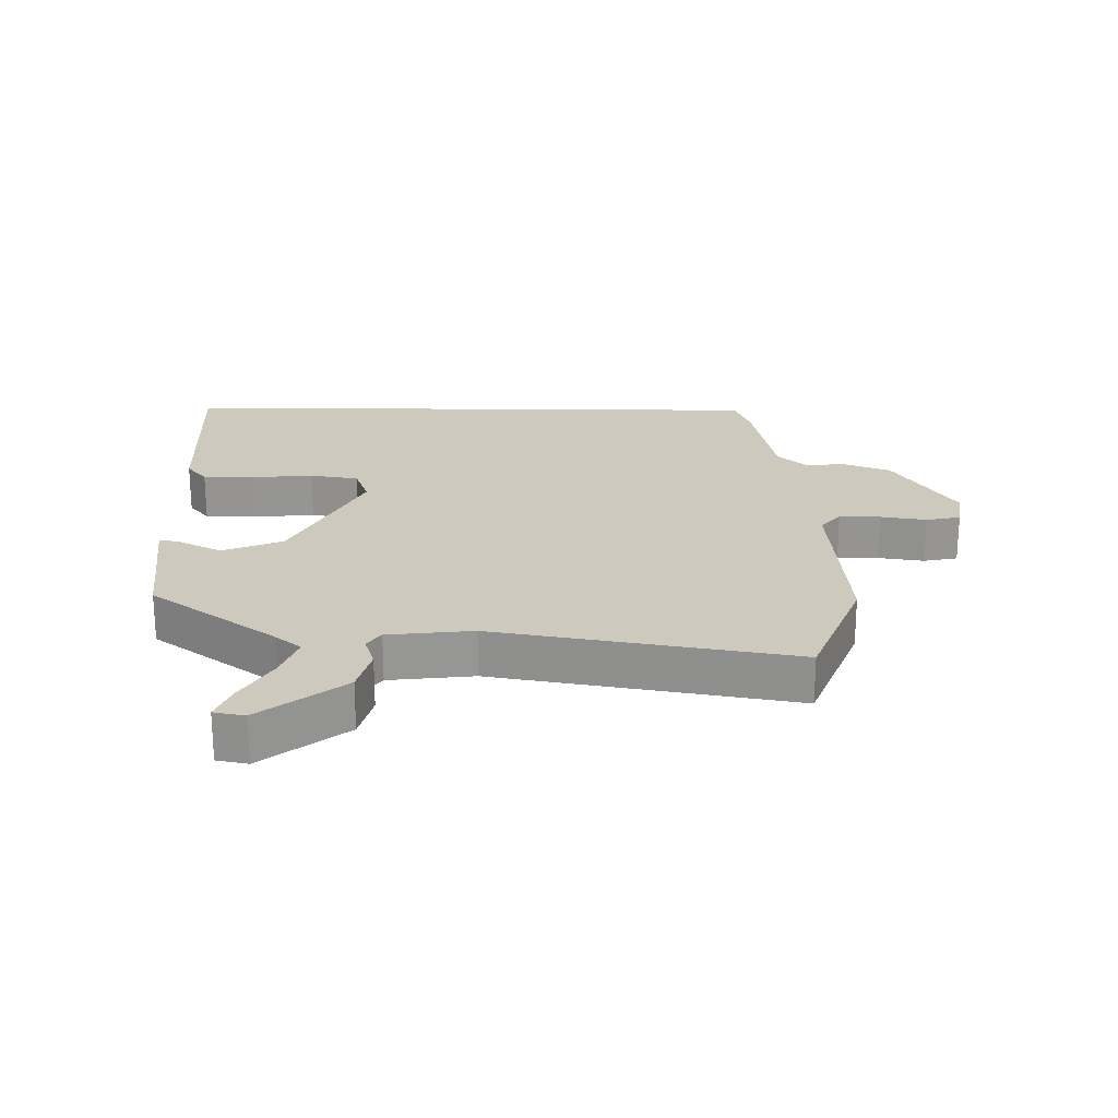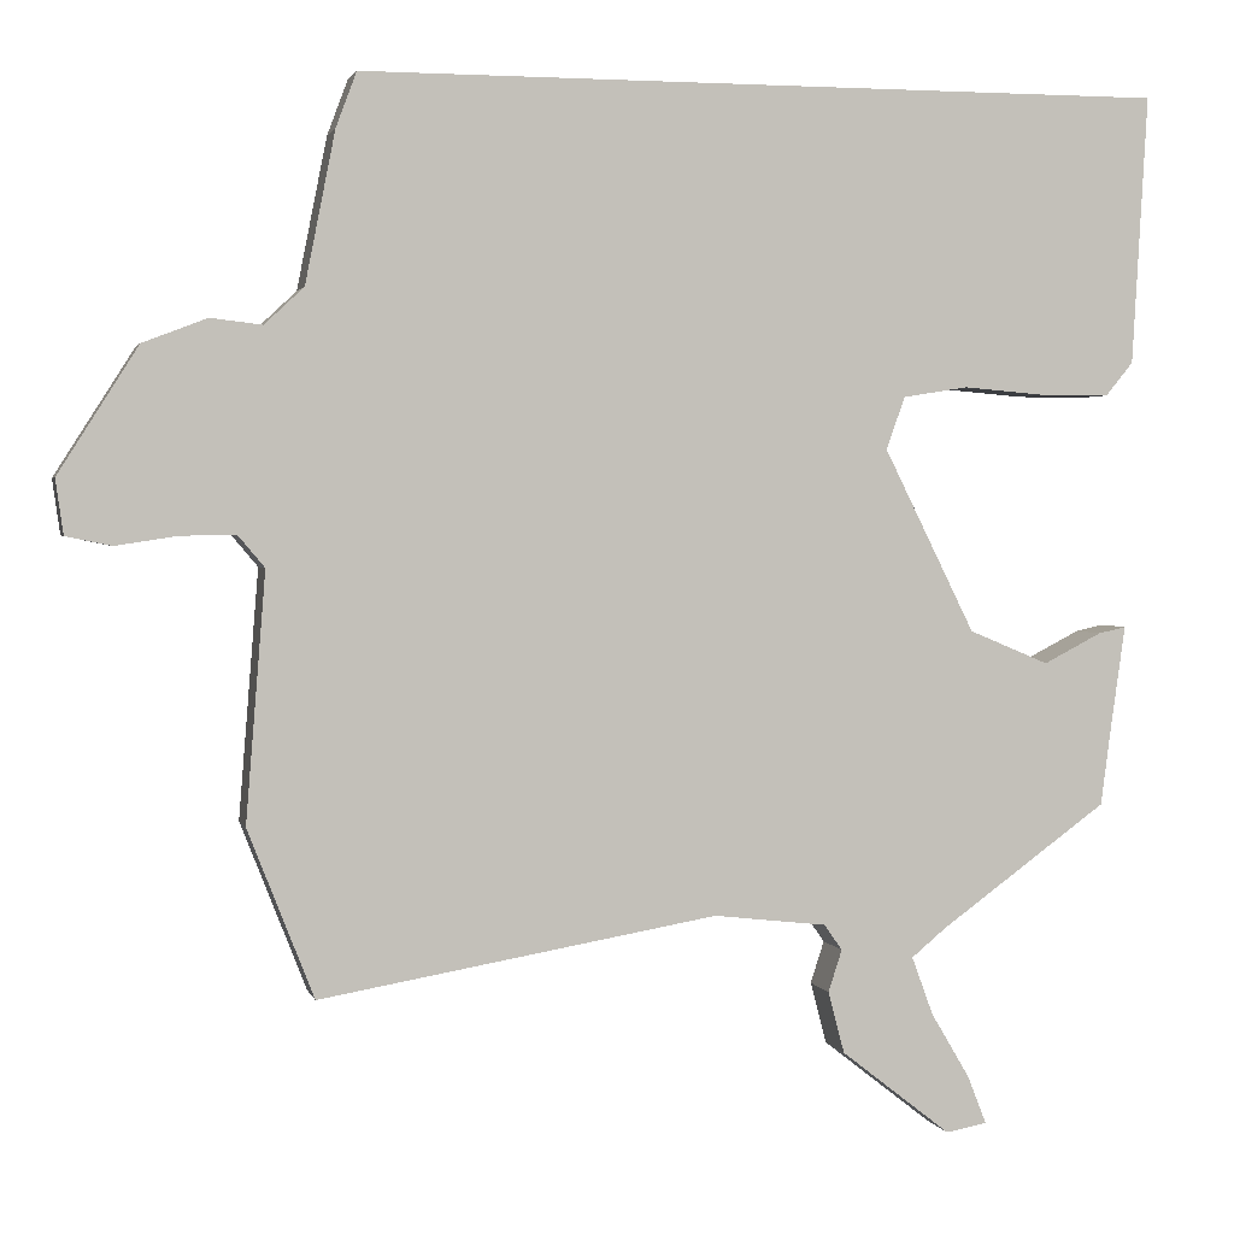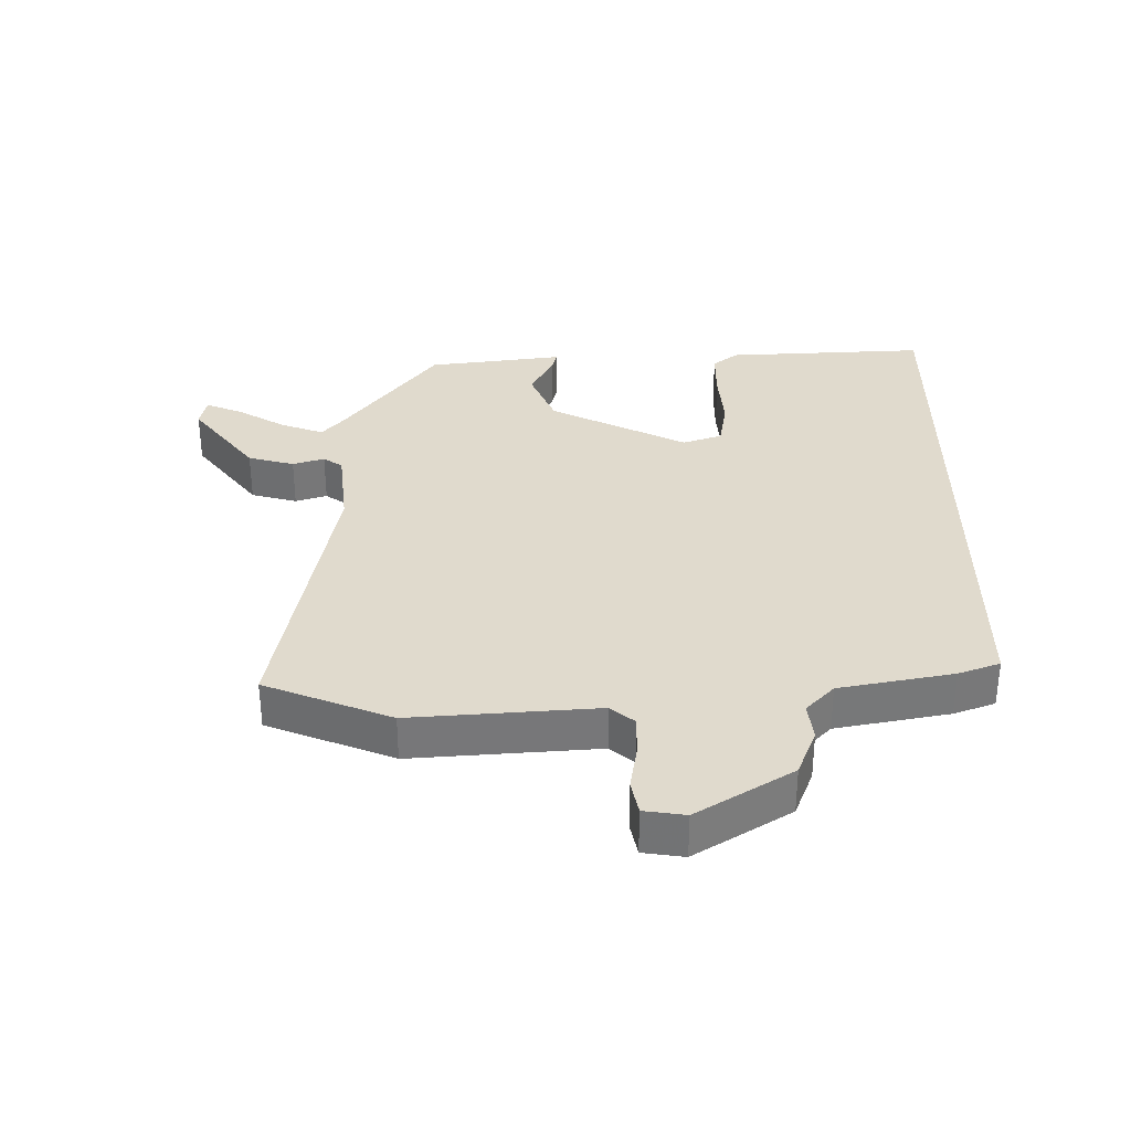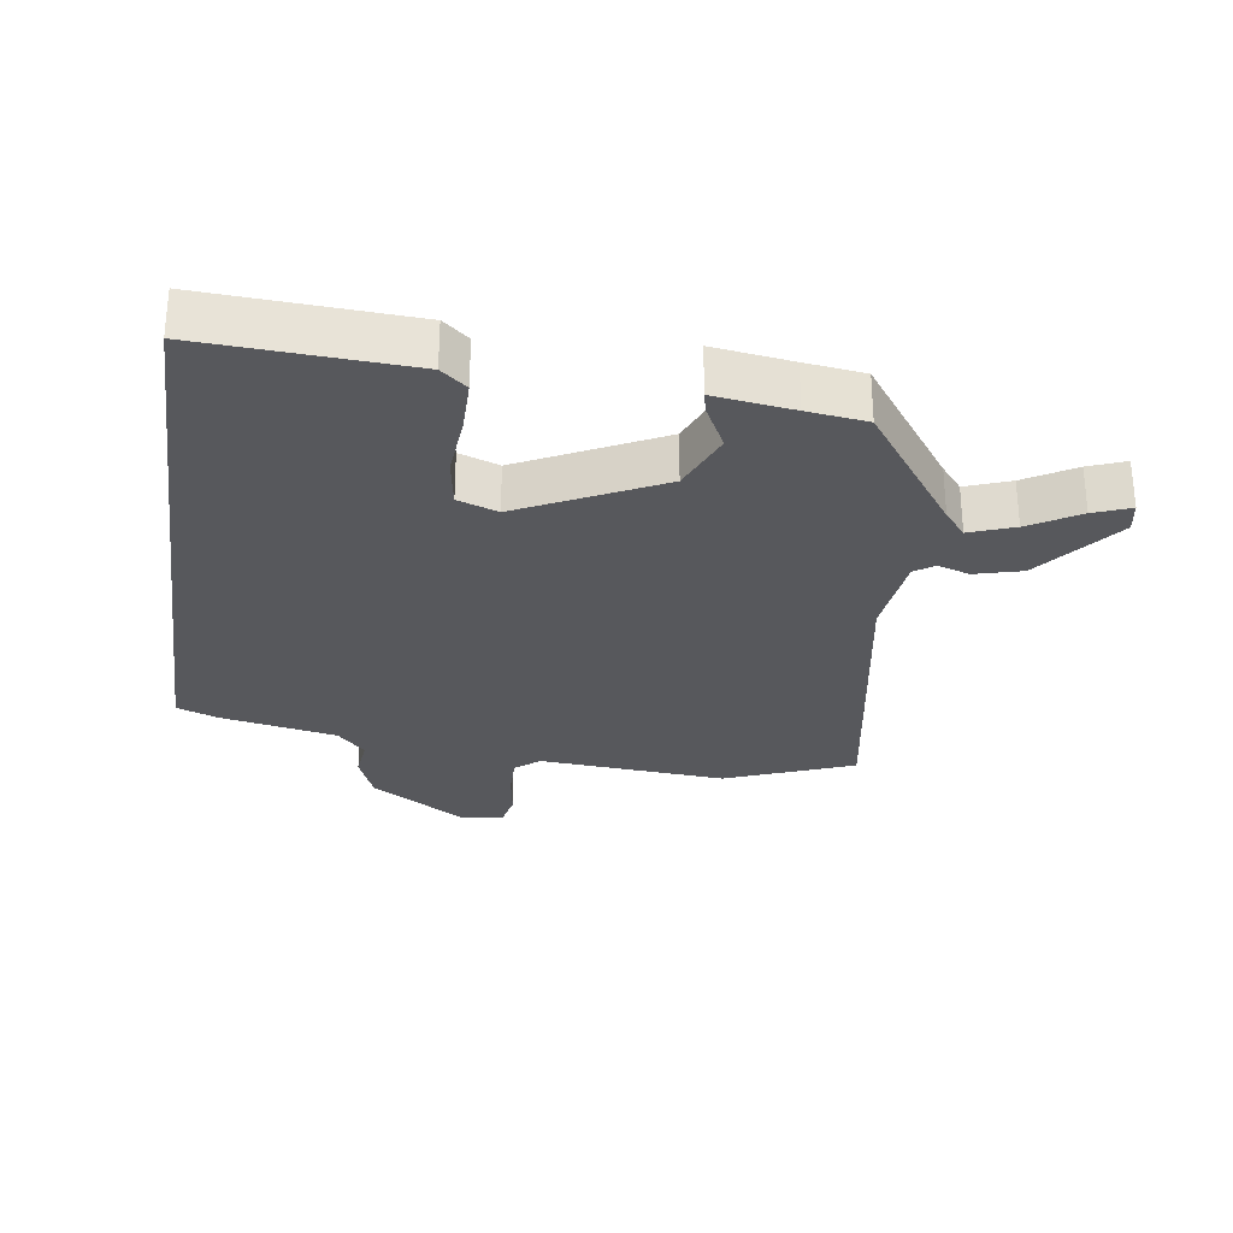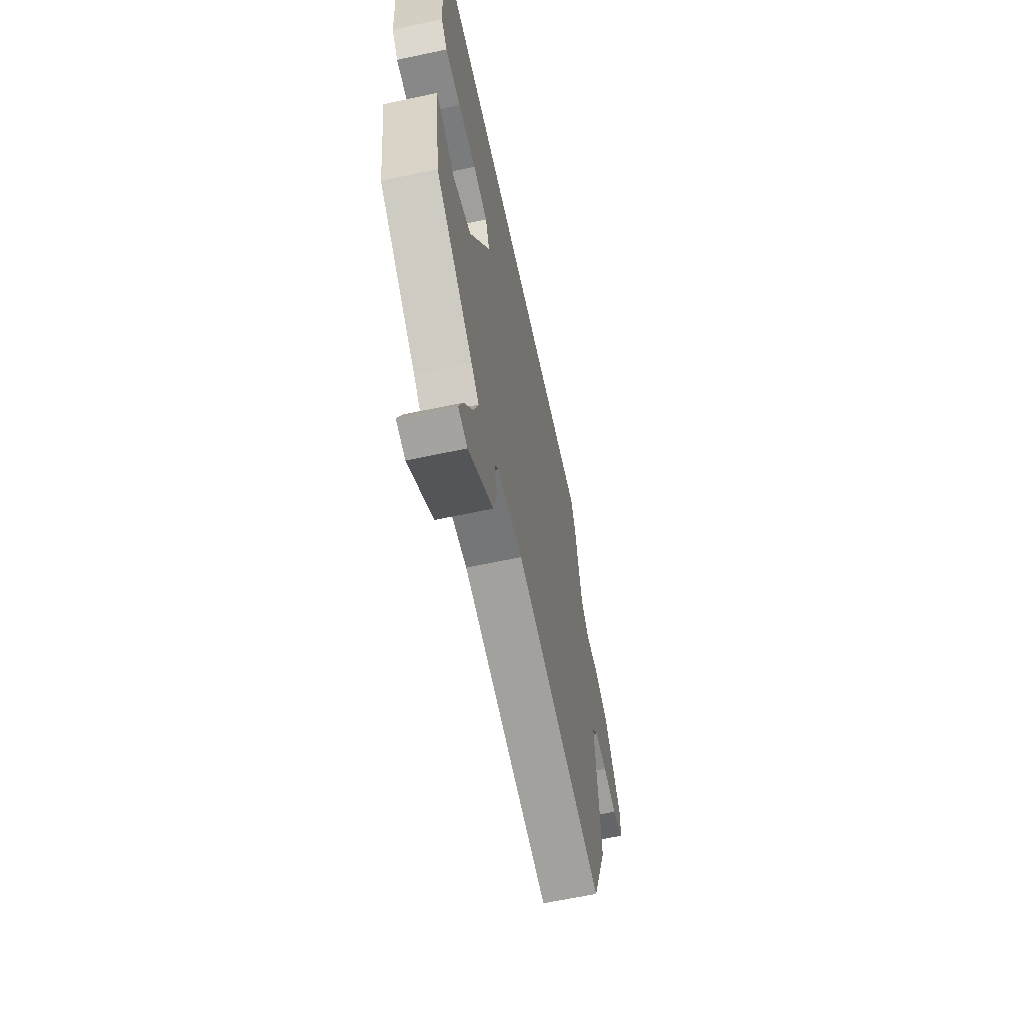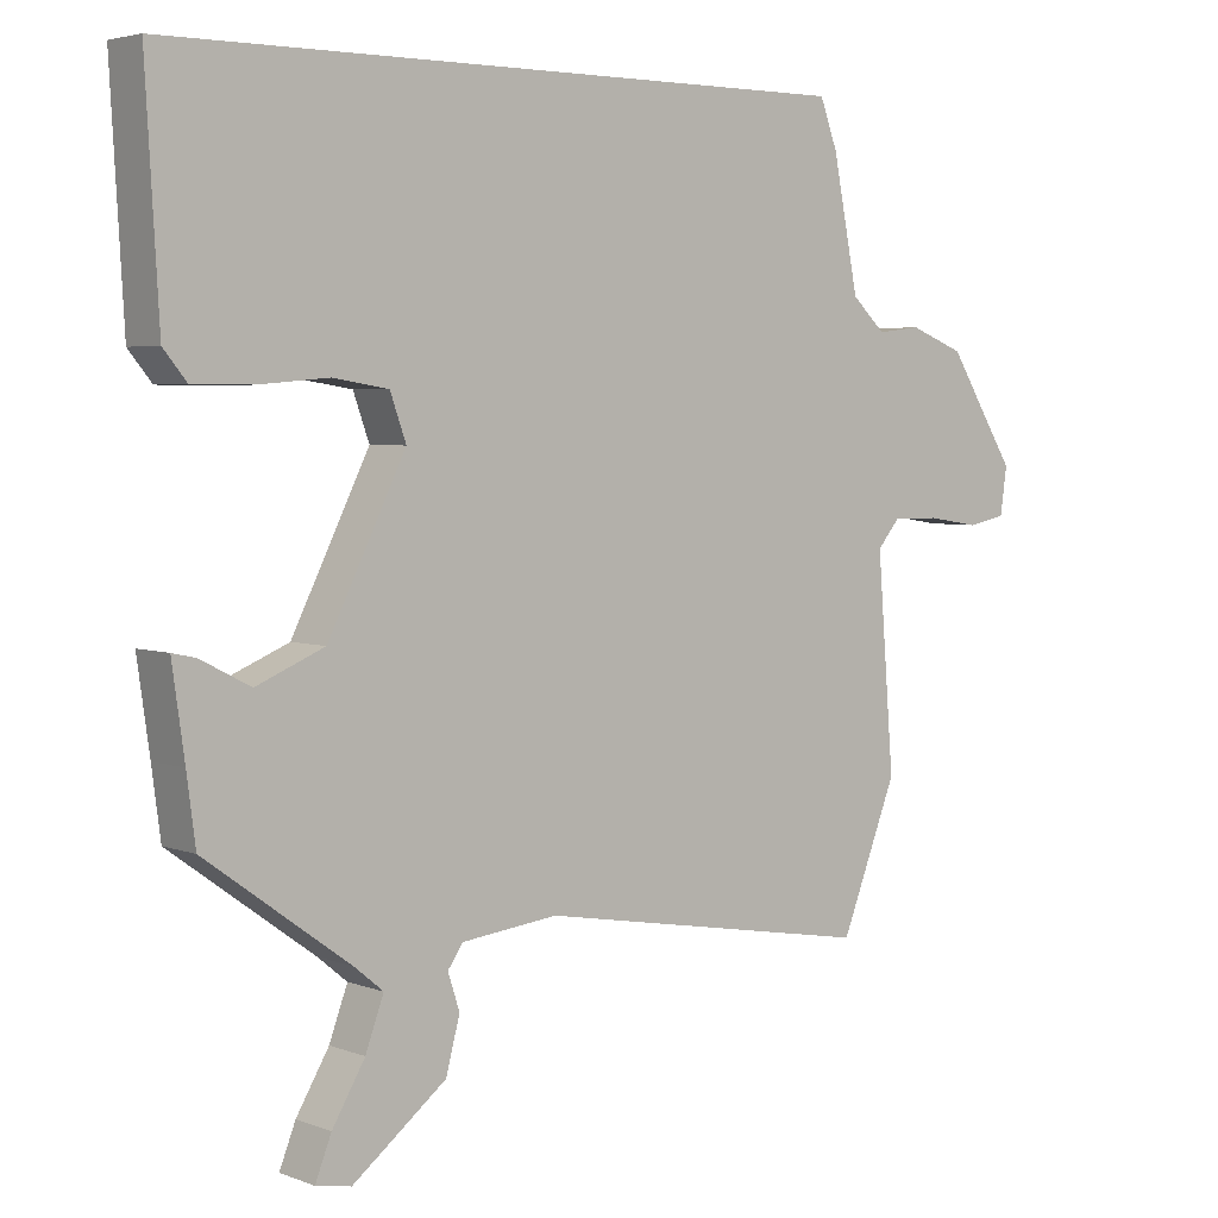
<metadata>
{"format":"obj","ext":"obj","renderer":"f3d","projection":"perspective","resolution":1024,"background":"white","views":[{"elev":22.7,"azim":-179.2,"up":"+Y"},{"elev":2.1,"azim":-13.5,"up":"+Z"},{"elev":33.1,"azim":-90.0,"up":"+Y"},{"elev":-28.8,"azim":81.8,"up":"+Y"},{"elev":-62.9,"azim":102.2,"up":"+Z"},{"elev":4.0,"azim":140.4,"up":"+Z"}]}
</metadata>
<code>
v -0.486 0.07 -0.536
v -0.563 0.07 -0.34
v -0.54 0.07 -0.052
v -0.571 0.07 -0.015
v -0.635 0.07 -0.016
v -0.707 0.07 -0.027
v -0.76 0.07 -0.016
v -0.769 0.07 0.048
v -0.676 0.07 0.195
v -0.601 0.07 0.224
v -0.541 0.07 0.217
v -0.495 0.07 0.26
v -0.46 0.07 0.436
v -0.436 0.07 0.5
v 0.508 0.07 0.5
v 0.49 0.07 0.187
v 0.458 0.07 0.148
v 0.377 0.07 0.148
v 0.282 0.07 0.156
v 0.206 0.07 0.144
v 0.184 0.07 0.083
v 0.29 0.07 -0.13
v 0.383 0.07 -0.169
v 0.451 0.07 -0.134
v 0.483 0.07 -0.127
v 0.466 0.07 -0.247
v 0.454 0.07 -0.338
v 0.258 0.07 -0.48
v 0.218 0.07 -0.513
v 0.243 0.07 -0.581
v 0.288 0.07 -0.657
v 0.31 0.07 -0.713
v 0.262 0.07 -0.722
v 0.134 0.07 -0.622
v 0.115 0.07 -0.55
v 0.131 0.07 -0.501
v 0.11 0.07 -0.471
v -0.022 0.07 -0.456
v -0.486 0 -0.536
v -0.563 0 -0.34
v -0.54 0 -0.052
v -0.571 0 -0.015
v -0.635 0 -0.016
v -0.707 0 -0.027
v -0.76 0 -0.016
v -0.769 0 0.048
v -0.676 0 0.195
v -0.601 0 0.224
v -0.541 0 0.217
v -0.495 0 0.26
v -0.46 0 0.436
v -0.436 0 0.5
v 0.508 0 0.5
v 0.49 0 0.187
v 0.458 0 0.148
v 0.377 0 0.148
v 0.282 0 0.156
v 0.206 0 0.144
v 0.184 0 0.083
v 0.29 0 -0.13
v 0.383 0 -0.169
v 0.451 0 -0.134
v 0.483 0 -0.127
v 0.466 0 -0.247
v 0.454 0 -0.338
v 0.258 0 -0.48
v 0.218 0 -0.513
v 0.243 0 -0.581
v 0.288 0 -0.657
v 0.31 0 -0.713
v 0.262 0 -0.722
v 0.134 0 -0.622
v 0.115 0 -0.55
v 0.131 0 -0.501
v 0.11 0 -0.471
v -0.022 0 -0.456
f 33 34 35 36
f 31 32 33 36
f 30 31 36 37
f 29 30 37
f 28 29 37
f 26 27 28 37
f 23 24 25 26
f 22 23 26 37
f 21 22 37 38
f 16 17 18 19
f 14 15 16 19
f 12 13 14 19
f 11 12 19 20
f 8 9 10 11
f 5 6 7 8
f 4 5 8 11
f 3 4 11 20
f 3 20 21 38
f 1 2 3 38
f 74 73 72 71
f 74 71 70 69
f 75 74 69 68
f 75 68 67
f 75 67 66
f 75 66 65 64
f 64 63 62 61
f 75 64 61 60
f 76 75 60 59
f 57 56 55 54
f 57 54 53 52
f 57 52 51 50
f 58 57 50 49
f 49 48 47 46
f 46 45 44 43
f 49 46 43 42
f 58 49 42 41
f 76 59 58 41
f 76 41 40 39
f 1 39 40 2
f 2 40 41 3
f 3 41 42 4
f 4 42 43 5
f 5 43 44 6
f 6 44 45 7
f 7 45 46 8
f 8 46 47 9
f 9 47 48 10
f 10 48 49 11
f 11 49 50 12
f 12 50 51 13
f 13 51 52 14
f 14 52 53 15
f 15 53 54 16
f 16 54 55 17
f 17 55 56 18
f 18 56 57 19
f 19 57 58 20
f 20 58 59 21
f 21 59 60 22
f 22 60 61 23
f 23 61 62 24
f 24 62 63 25
f 25 63 64 26
f 26 64 65 27
f 27 65 66 28
f 28 66 67 29
f 29 67 68 30
f 30 68 69 31
f 31 69 70 32
f 32 70 71 33
f 33 71 72 34
f 34 72 73 35
f 35 73 74 36
f 36 74 75 37
f 37 75 76 38
f 38 76 39 1

</code>
